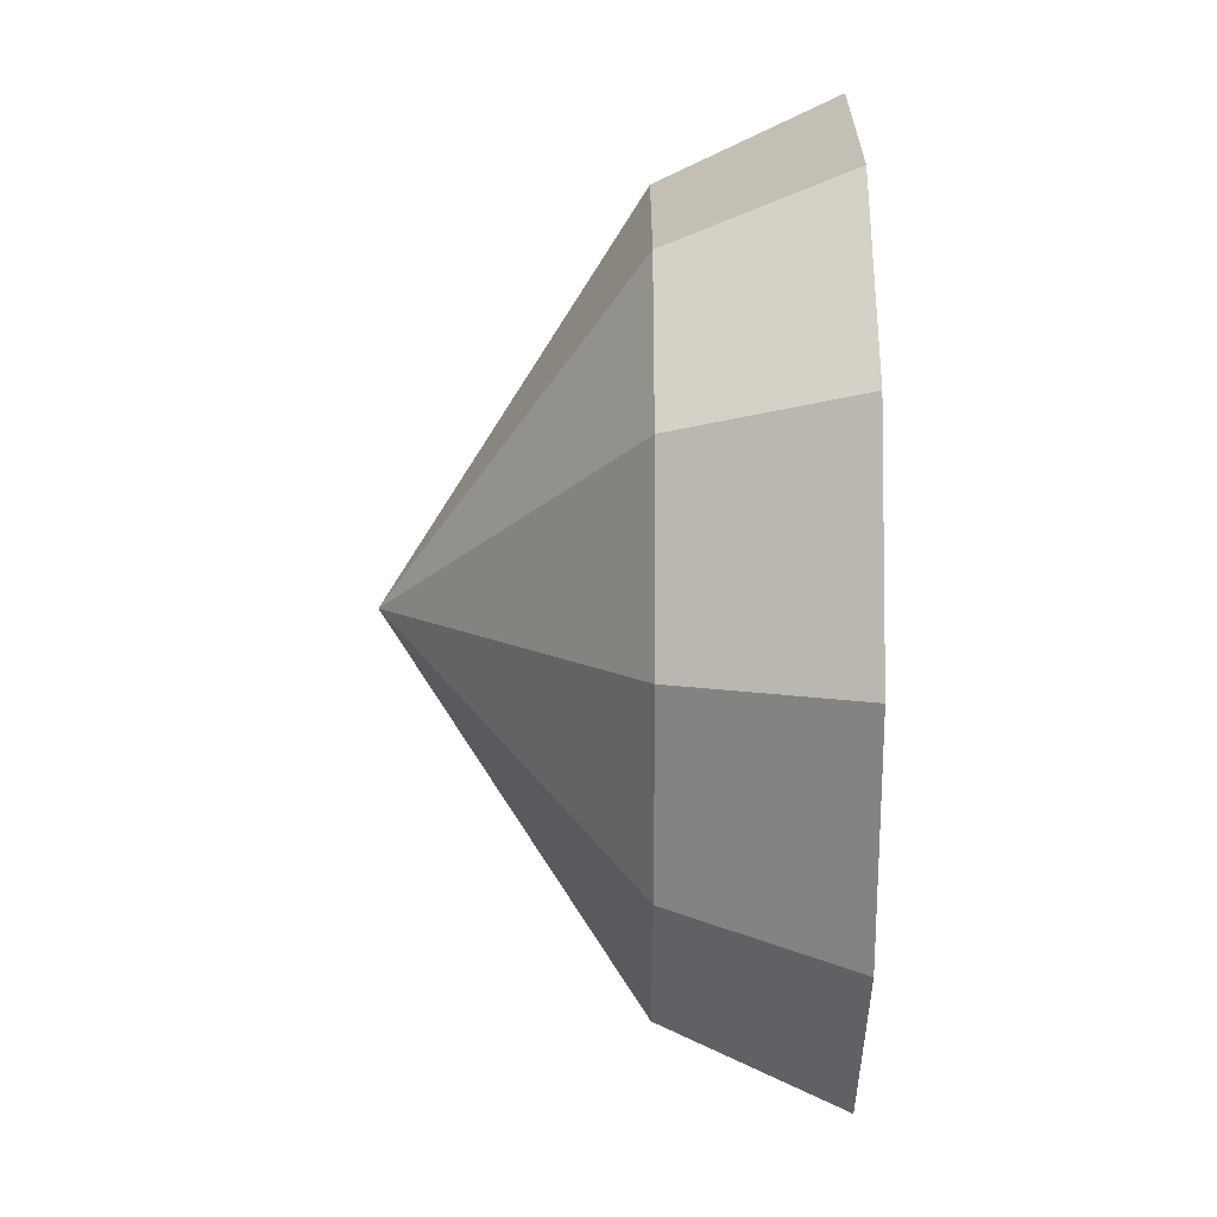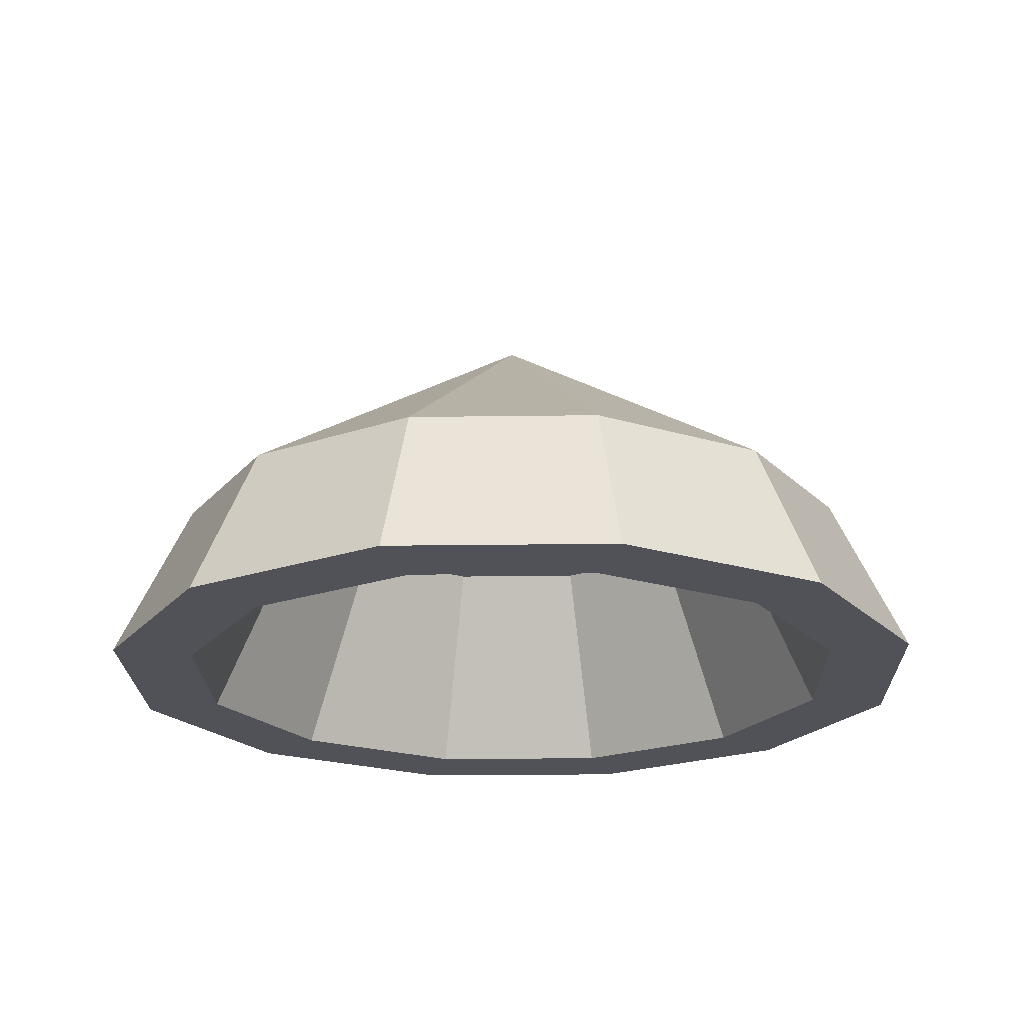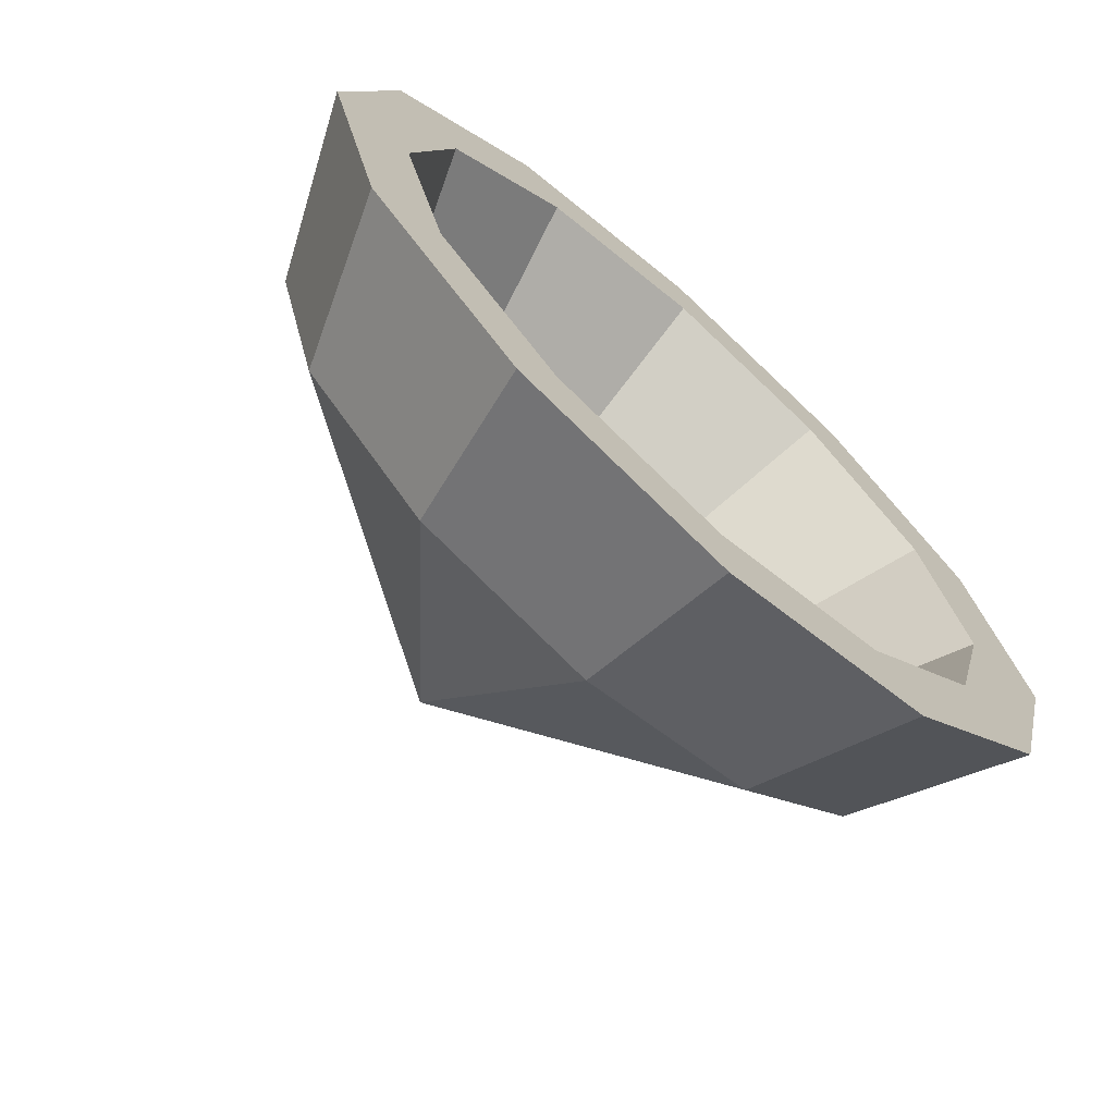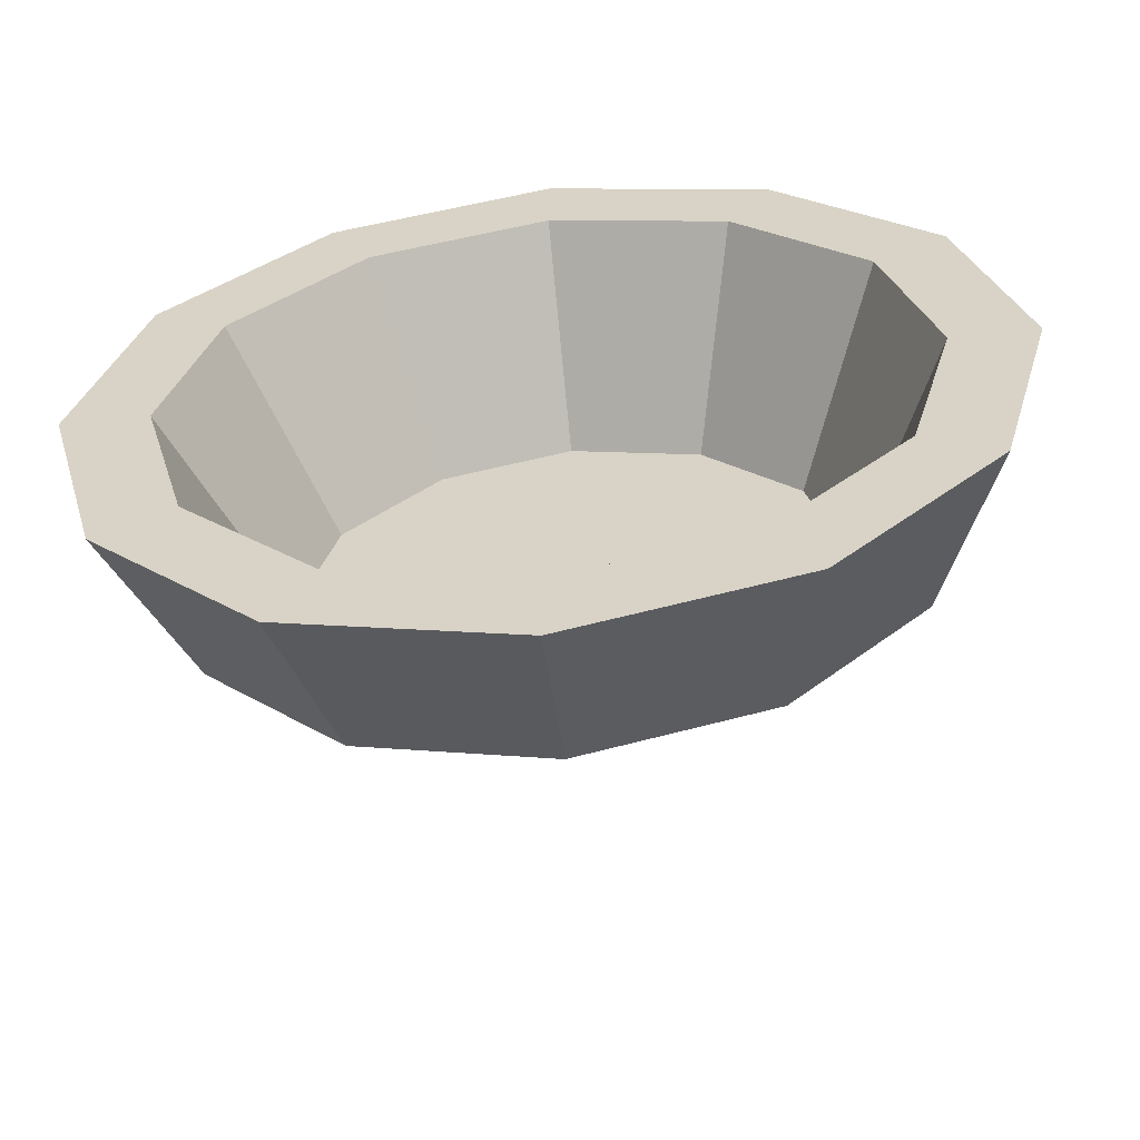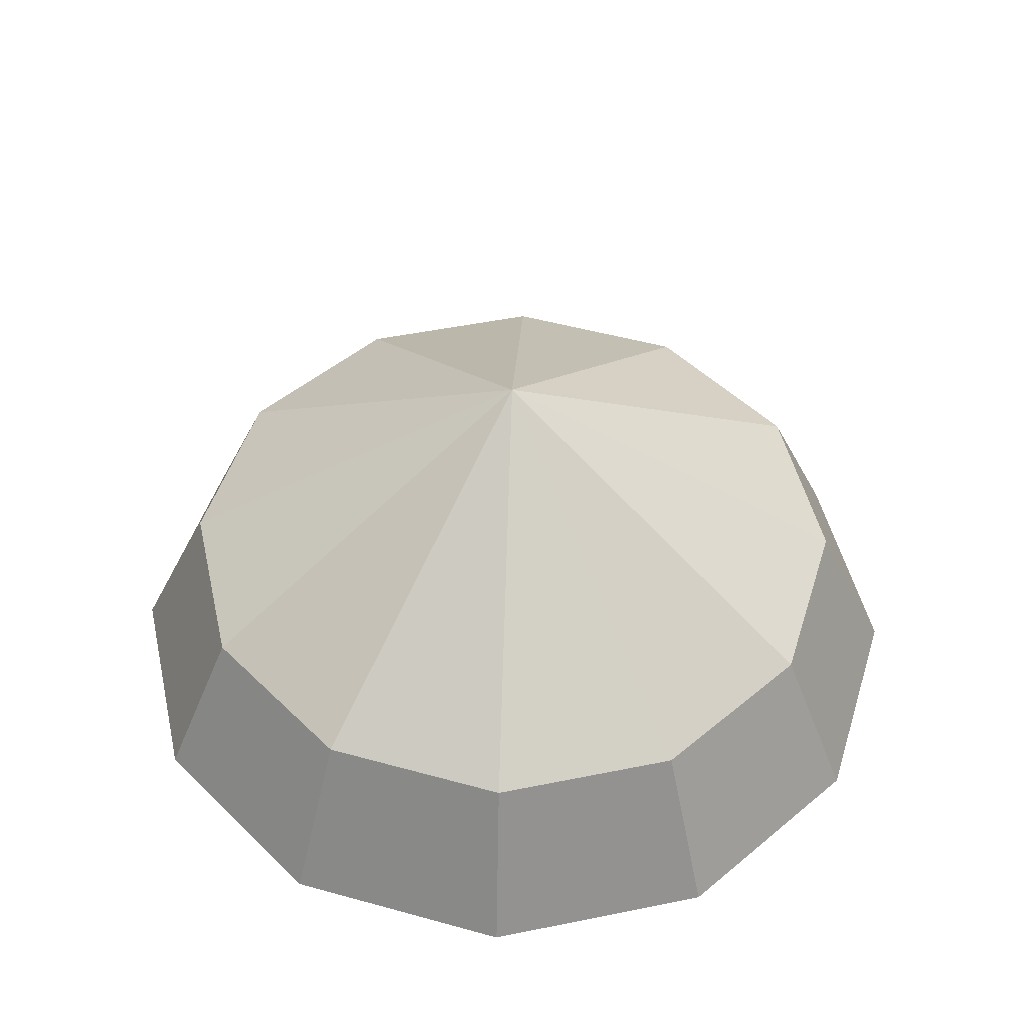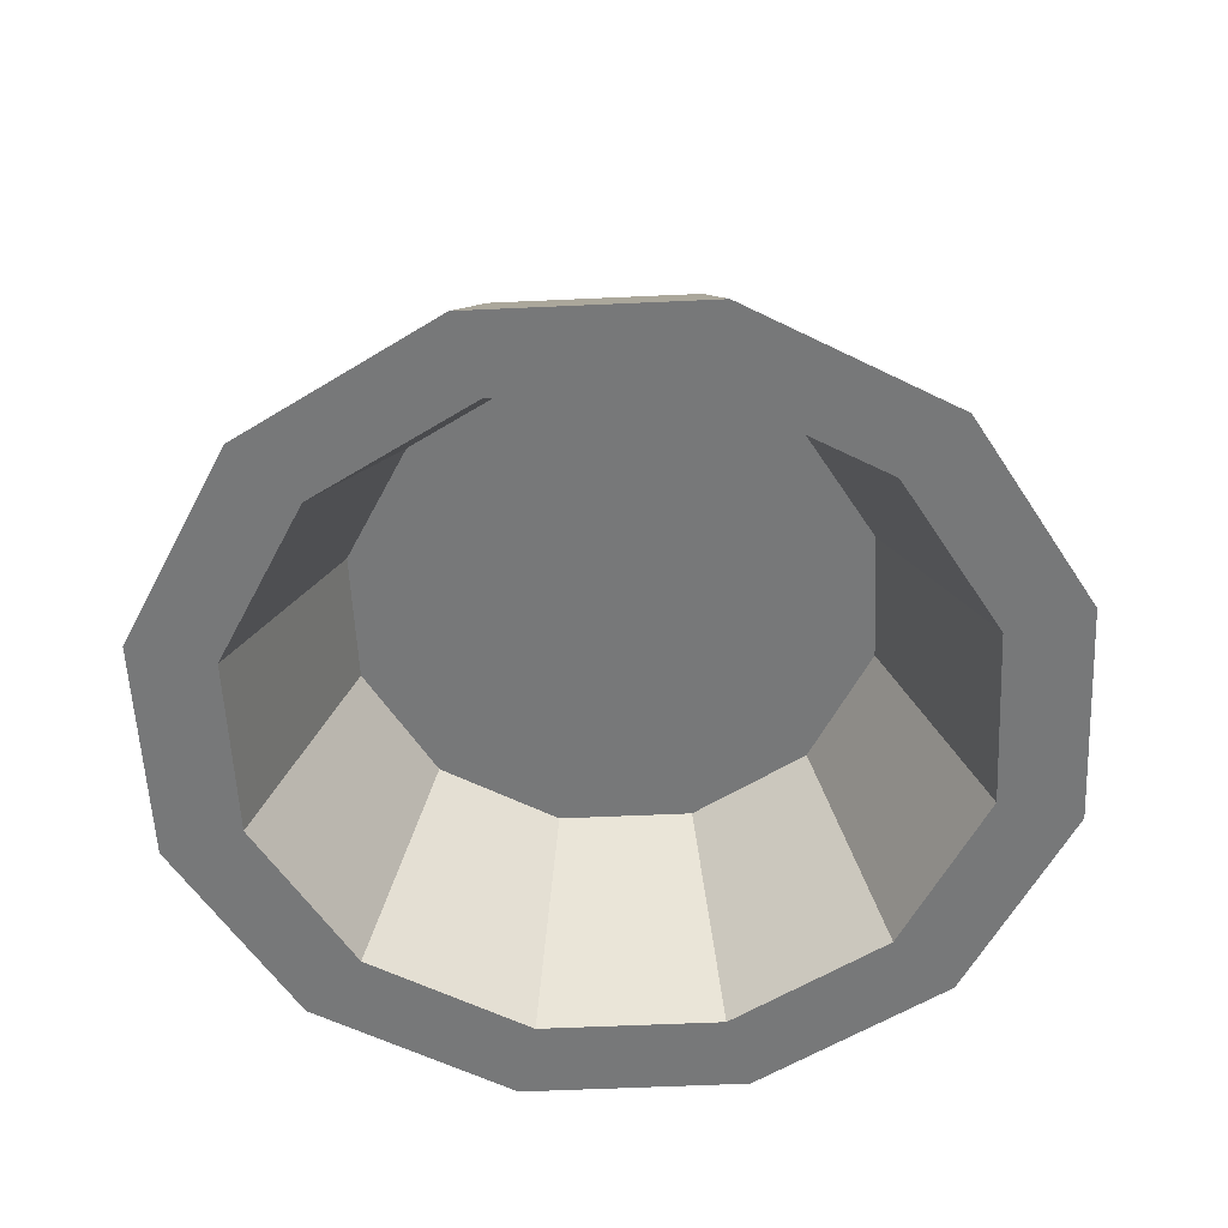
<metadata>
{"format":"obj","ext":"obj","renderer":"f3d","projection":"perspective","resolution":1024,"background":"white","views":[{"elev":8.9,"azim":-89.9,"up":"+Z"},{"elev":-21.4,"azim":-103.6,"up":"+Y"},{"elev":-69.9,"azim":-41.7,"up":"+Z"},{"elev":-59.9,"azim":6.2,"up":"+Z"},{"elev":48.5,"azim":-57.8,"up":"+Y"},{"elev":-57.3,"azim":107.7,"up":"+Y"}]}
</metadata>
<code>
v -0.8603 0.3302 1.104
v -0.8963 0.3302 1.113
v -0.8603 0.3766 1.176
v -0.8963 0.3302 1.113
v -0.9226 0.3302 1.14
v -0.8603 0.3766 1.176
v -0.9226 0.3302 1.14
v -0.9323 0.3302 1.176
v -0.8603 0.3766 1.176
v -0.9323 0.3302 1.176
v -0.9226 0.3302 1.212
v -0.8603 0.3766 1.176
v -0.9226 0.3302 1.212
v -0.8963 0.3302 1.238
v -0.8603 0.3766 1.176
v -0.8963 0.3302 1.238
v -0.8603 0.3302 1.248
v -0.8603 0.3766 1.176
v -0.8603 0.3302 1.248
v -0.8243 0.3302 1.238
v -0.8603 0.3766 1.176
v -0.8243 0.3302 1.238
v -0.798 0.3302 1.212
v -0.8603 0.3766 1.176
v -0.798 0.3302 1.212
v -0.7883 0.3302 1.176
v -0.8603 0.3766 1.176
v -0.7883 0.3302 1.176
v -0.798 0.3302 1.14
v -0.8603 0.3766 1.176
v -0.798 0.3302 1.14
v -0.8243 0.3302 1.113
v -0.8603 0.3766 1.176
v -0.8243 0.3302 1.113
v -0.8603 0.3302 1.104
v -0.8603 0.3766 1.176
v -0.8603 0.2977 1.088
v -0.9039 0.2977 1.1
v -0.8963 0.3302 1.113
v -0.8603 0.3302 1.104
v -0.9039 0.2977 1.1
v -0.9357 0.2977 1.132
v -0.9226 0.3302 1.14
v -0.8963 0.3302 1.113
v -0.9357 0.2977 1.132
v -0.9474 0.2977 1.176
v -0.9323 0.3302 1.176
v -0.9226 0.3302 1.14
v -0.9474 0.2977 1.176
v -0.9357 0.2977 1.219
v -0.9226 0.3302 1.212
v -0.9323 0.3302 1.176
v -0.9357 0.2977 1.219
v -0.9039 0.2977 1.251
v -0.8963 0.3302 1.238
v -0.9226 0.3302 1.212
v -0.9039 0.2977 1.251
v -0.8603 0.2977 1.263
v -0.8603 0.3302 1.248
v -0.8963 0.3302 1.238
v -0.8603 0.2977 1.263
v -0.8168 0.2977 1.251
v -0.8243 0.3302 1.238
v -0.8603 0.3302 1.248
v -0.8168 0.2977 1.251
v -0.7849 0.2977 1.219
v -0.798 0.3302 1.212
v -0.8243 0.3302 1.238
v -0.7849 0.2977 1.219
v -0.7732 0.2977 1.176
v -0.7883 0.3302 1.176
v -0.798 0.3302 1.212
v -0.7732 0.2977 1.176
v -0.7849 0.2977 1.132
v -0.798 0.3302 1.14
v -0.7883 0.3302 1.176
v -0.7849 0.2977 1.132
v -0.8168 0.2977 1.1
v -0.8243 0.3302 1.113
v -0.798 0.3302 1.14
v -0.8168 0.2977 1.1
v -0.8603 0.2977 1.088
v -0.8603 0.3302 1.104
v -0.8243 0.3302 1.113
v -0.8603 0.2977 1.105
v -0.8956 0.2977 1.114
v -0.9039 0.2977 1.1
v -0.8603 0.2977 1.088
v -0.8956 0.2977 1.114
v -0.9214 0.2977 1.14
v -0.9357 0.2977 1.132
v -0.9039 0.2977 1.1
v -0.9214 0.2977 1.14
v -0.9309 0.2977 1.176
v -0.9474 0.2977 1.176
v -0.9357 0.2977 1.132
v -0.9309 0.2977 1.176
v -0.9214 0.2977 1.211
v -0.9357 0.2977 1.219
v -0.9474 0.2977 1.176
v -0.9214 0.2977 1.211
v -0.8956 0.2977 1.237
v -0.9039 0.2977 1.251
v -0.9357 0.2977 1.219
v -0.8956 0.2977 1.237
v -0.8603 0.2977 1.246
v -0.8603 0.2977 1.263
v -0.9039 0.2977 1.251
v -0.8603 0.2977 1.246
v -0.825 0.2977 1.237
v -0.8168 0.2977 1.251
v -0.8603 0.2977 1.263
v -0.825 0.2977 1.237
v -0.7992 0.2977 1.211
v -0.7849 0.2977 1.219
v -0.8168 0.2977 1.251
v -0.7992 0.2977 1.211
v -0.7898 0.2977 1.176
v -0.7732 0.2977 1.176
v -0.7849 0.2977 1.219
v -0.7898 0.2977 1.176
v -0.7992 0.2977 1.14
v -0.7849 0.2977 1.132
v -0.7732 0.2977 1.176
v -0.7992 0.2977 1.14
v -0.825 0.2977 1.114
v -0.8168 0.2977 1.1
v -0.7849 0.2977 1.132
v -0.825 0.2977 1.114
v -0.8603 0.2977 1.105
v -0.8603 0.2977 1.088
v -0.8168 0.2977 1.1
v -0.8603 0.3395 1.124
v -0.886 0.3395 1.131
v -0.8956 0.2977 1.114
v -0.8603 0.2977 1.105
v -0.886 0.3395 1.131
v -0.9048 0.3395 1.15
v -0.9214 0.2977 1.14
v -0.8956 0.2977 1.114
v -0.9048 0.3395 1.15
v -0.9117 0.3395 1.176
v -0.9309 0.2977 1.176
v -0.9214 0.2977 1.14
v -0.9117 0.3395 1.176
v -0.9048 0.3395 1.201
v -0.9214 0.2977 1.211
v -0.9309 0.2977 1.176
v -0.9048 0.3395 1.201
v -0.886 0.3395 1.22
v -0.8956 0.2977 1.237
v -0.9214 0.2977 1.211
v -0.886 0.3395 1.22
v -0.8603 0.3395 1.227
v -0.8603 0.2977 1.246
v -0.8956 0.2977 1.237
v -0.8603 0.3395 1.227
v -0.8346 0.3395 1.22
v -0.825 0.2977 1.237
v -0.8603 0.2977 1.246
v -0.8346 0.3395 1.22
v -0.8158 0.3395 1.201
v -0.7992 0.2977 1.211
v -0.825 0.2977 1.237
v -0.8158 0.3395 1.201
v -0.8089 0.3395 1.176
v -0.7898 0.2977 1.176
v -0.7992 0.2977 1.211
v -0.8089 0.3395 1.176
v -0.8158 0.3395 1.15
v -0.7992 0.2977 1.14
v -0.7898 0.2977 1.176
v -0.8158 0.3395 1.15
v -0.8346 0.3395 1.131
v -0.825 0.2977 1.114
v -0.7992 0.2977 1.14
v -0.8346 0.3395 1.131
v -0.8603 0.3395 1.124
v -0.8603 0.2977 1.105
v -0.825 0.2977 1.114
v -0.8346 0.3395 1.131
v -0.8158 0.3395 1.15
v -0.8089 0.3395 1.176
v -0.8158 0.3395 1.201
v -0.8346 0.3395 1.22
v -0.8603 0.3395 1.227
v -0.886 0.3395 1.22
v -0.9048 0.3395 1.201
v -0.9117 0.3395 1.176
v -0.9048 0.3395 1.15
v -0.886 0.3395 1.131
v -0.8603 0.3395 1.124
f 1 2 3
f 4 5 6
f 7 8 9
f 10 11 12
f 13 14 15
f 16 17 18
f 19 20 21
f 22 23 24
f 25 26 27
f 28 29 30
f 31 32 33
f 34 35 36
f 37 38 39
f 37 39 40
f 41 42 43
f 41 43 44
f 45 46 47
f 45 47 48
f 49 50 51
f 49 51 52
f 53 54 55
f 53 55 56
f 57 58 59
f 57 59 60
f 61 62 63
f 61 63 64
f 65 66 67
f 65 67 68
f 69 70 71
f 69 71 72
f 73 74 75
f 73 75 76
f 77 78 79
f 77 79 80
f 81 82 83
f 81 83 84
f 85 86 87
f 85 87 88
f 89 90 91
f 89 91 92
f 93 94 95
f 93 95 96
f 97 98 99
f 97 99 100
f 101 102 103
f 101 103 104
f 105 106 107
f 105 107 108
f 109 110 111
f 109 111 112
f 113 114 115
f 113 115 116
f 117 118 119
f 117 119 120
f 121 122 123
f 121 123 124
f 125 126 127
f 125 127 128
f 129 130 131
f 129 131 132
f 133 134 135
f 133 135 136
f 137 138 139
f 137 139 140
f 141 142 143
f 141 143 144
f 145 146 147
f 145 147 148
f 149 150 151
f 149 151 152
f 153 154 155
f 153 155 156
f 157 158 159
f 157 159 160
f 161 162 163
f 161 163 164
f 165 166 167
f 165 167 168
f 169 170 171
f 169 171 172
f 173 174 175
f 173 175 176
f 177 178 179
f 177 179 180
f 181 182 183
f 181 183 184
f 181 184 185
f 181 185 186
f 181 186 187
f 181 187 188
f 181 188 189
f 181 189 190
f 181 190 191
f 181 191 192

</code>
